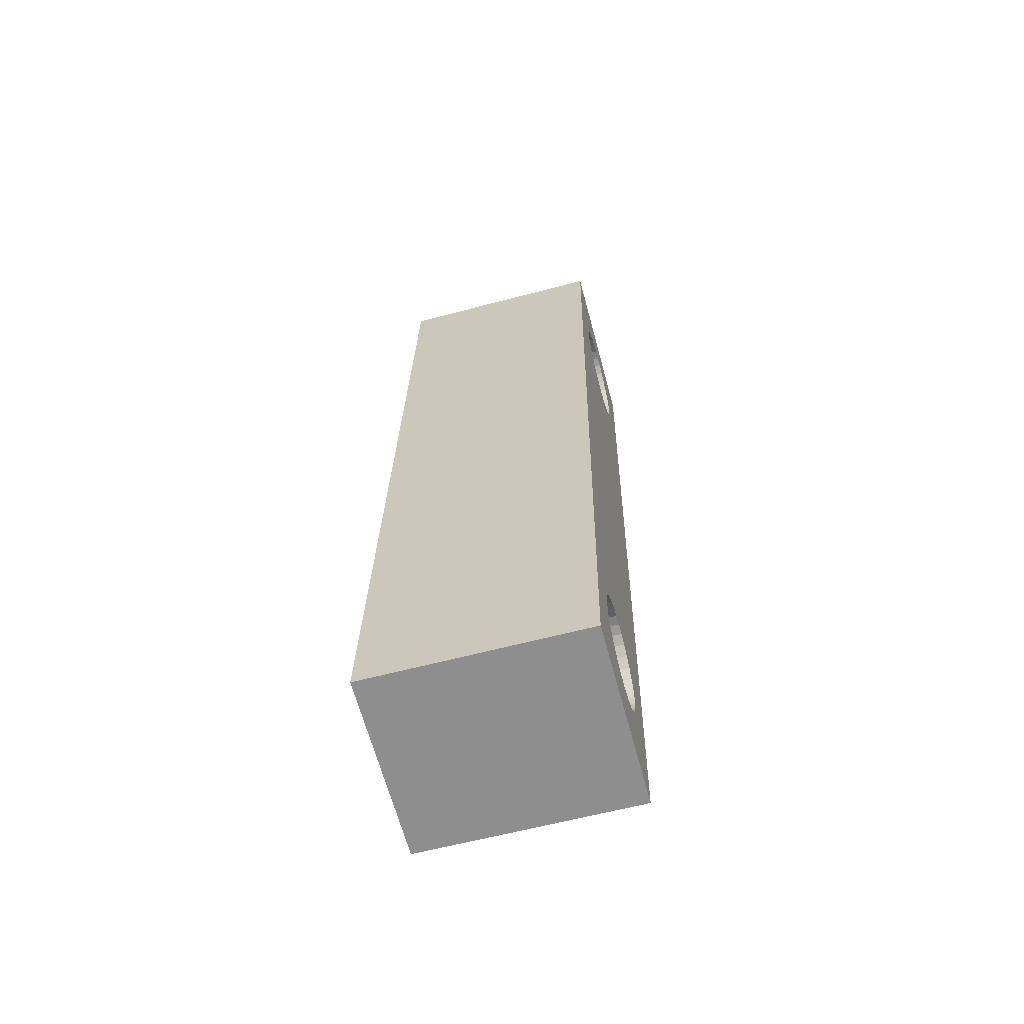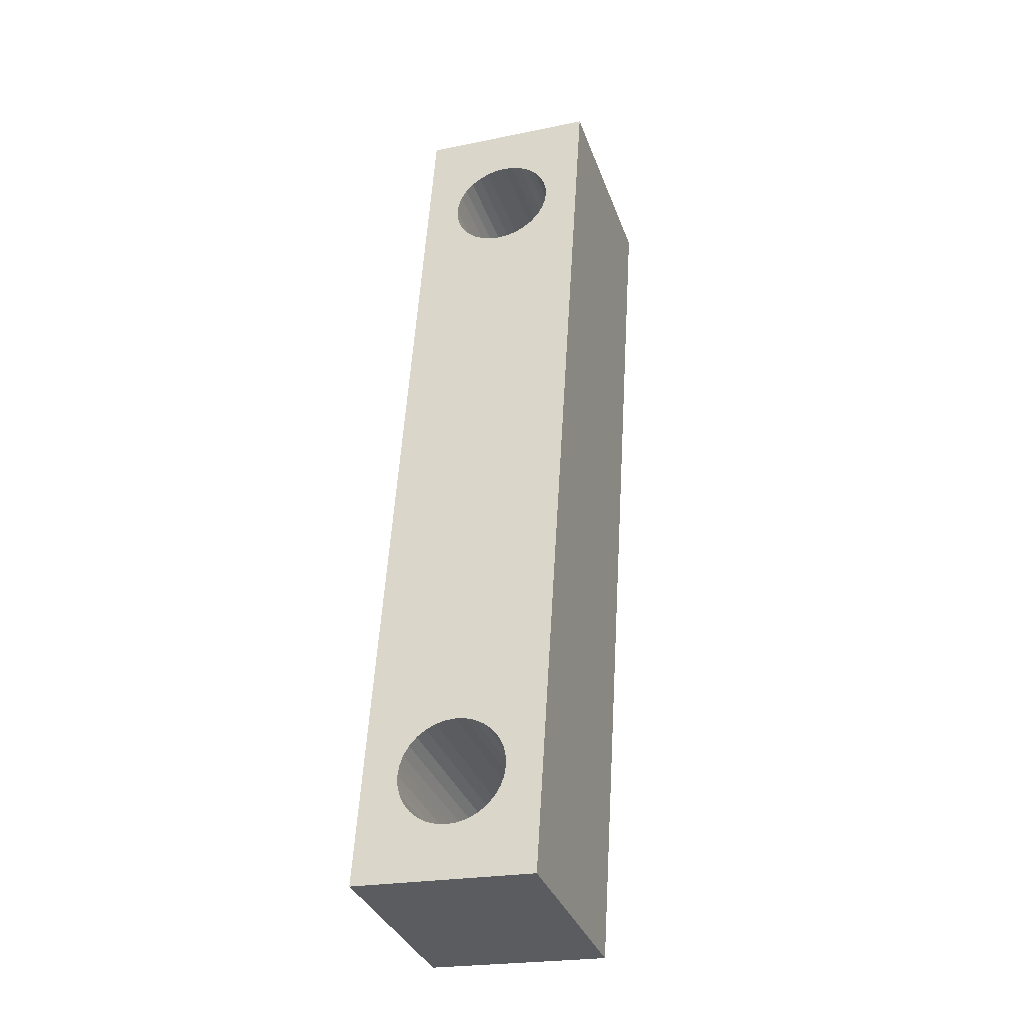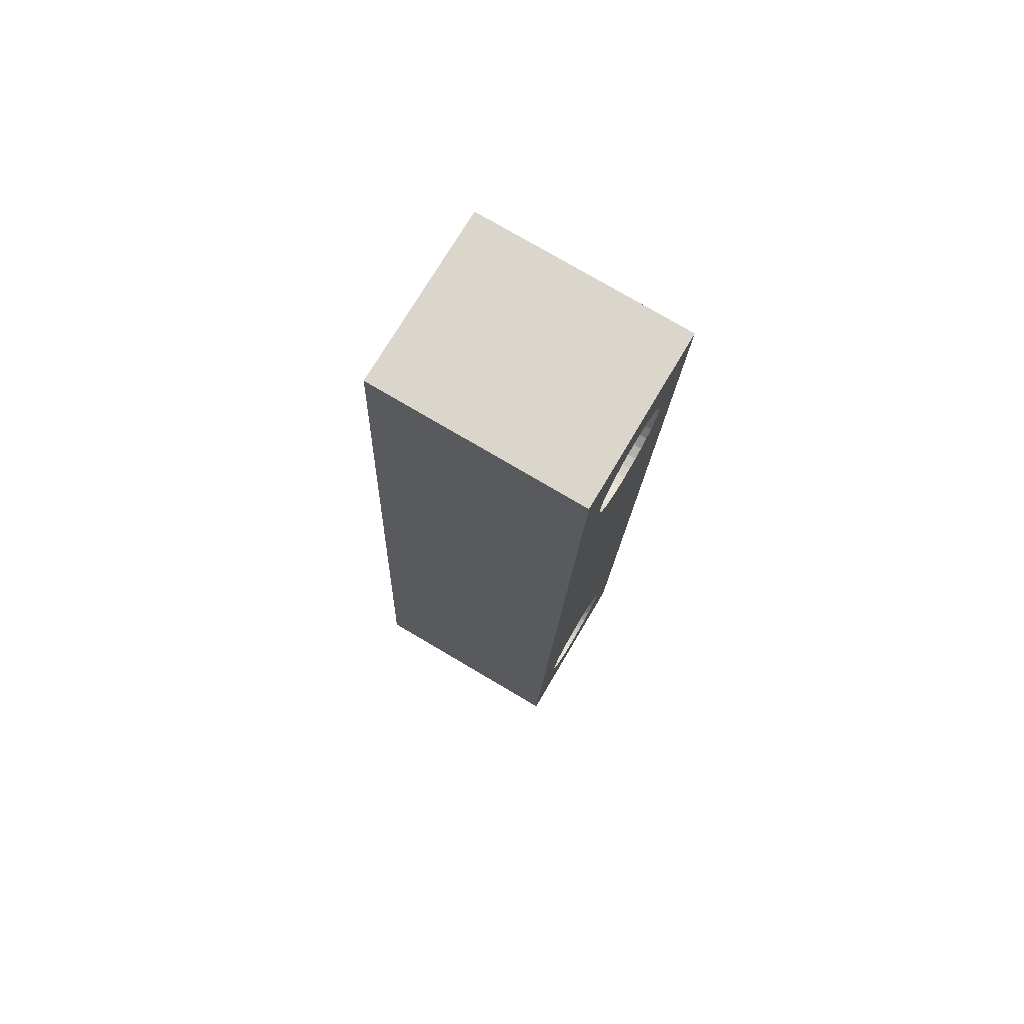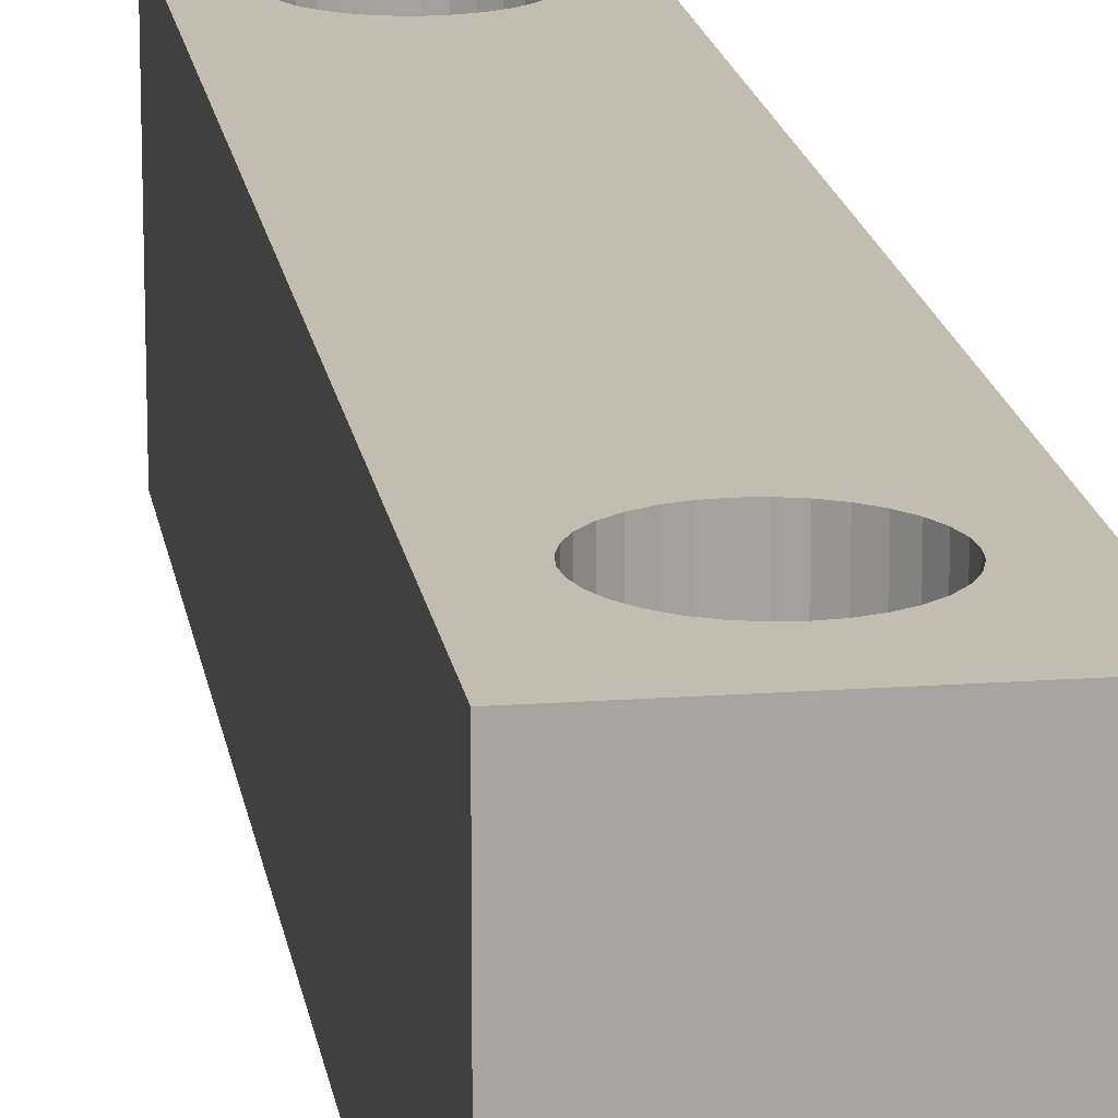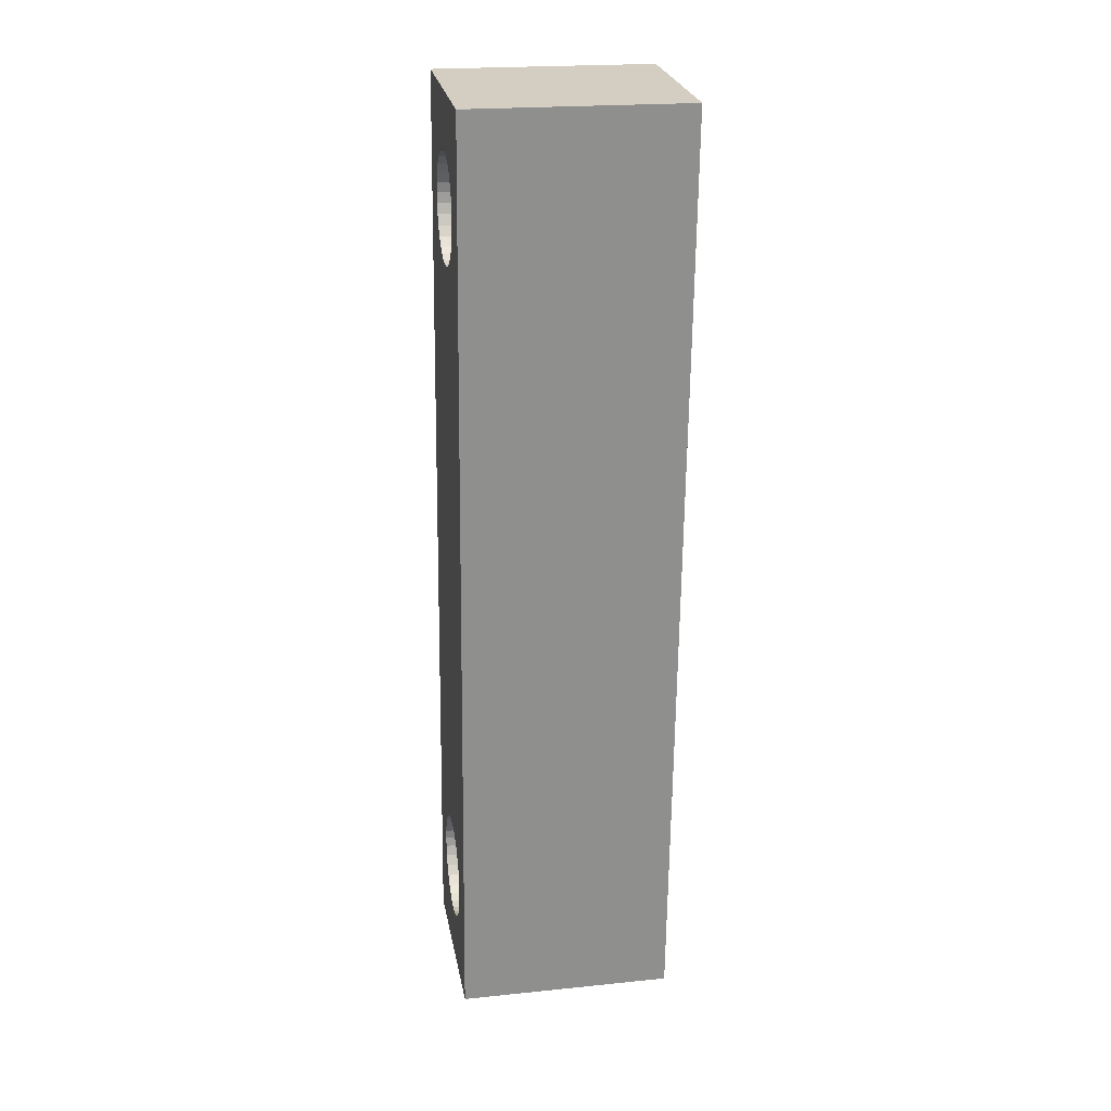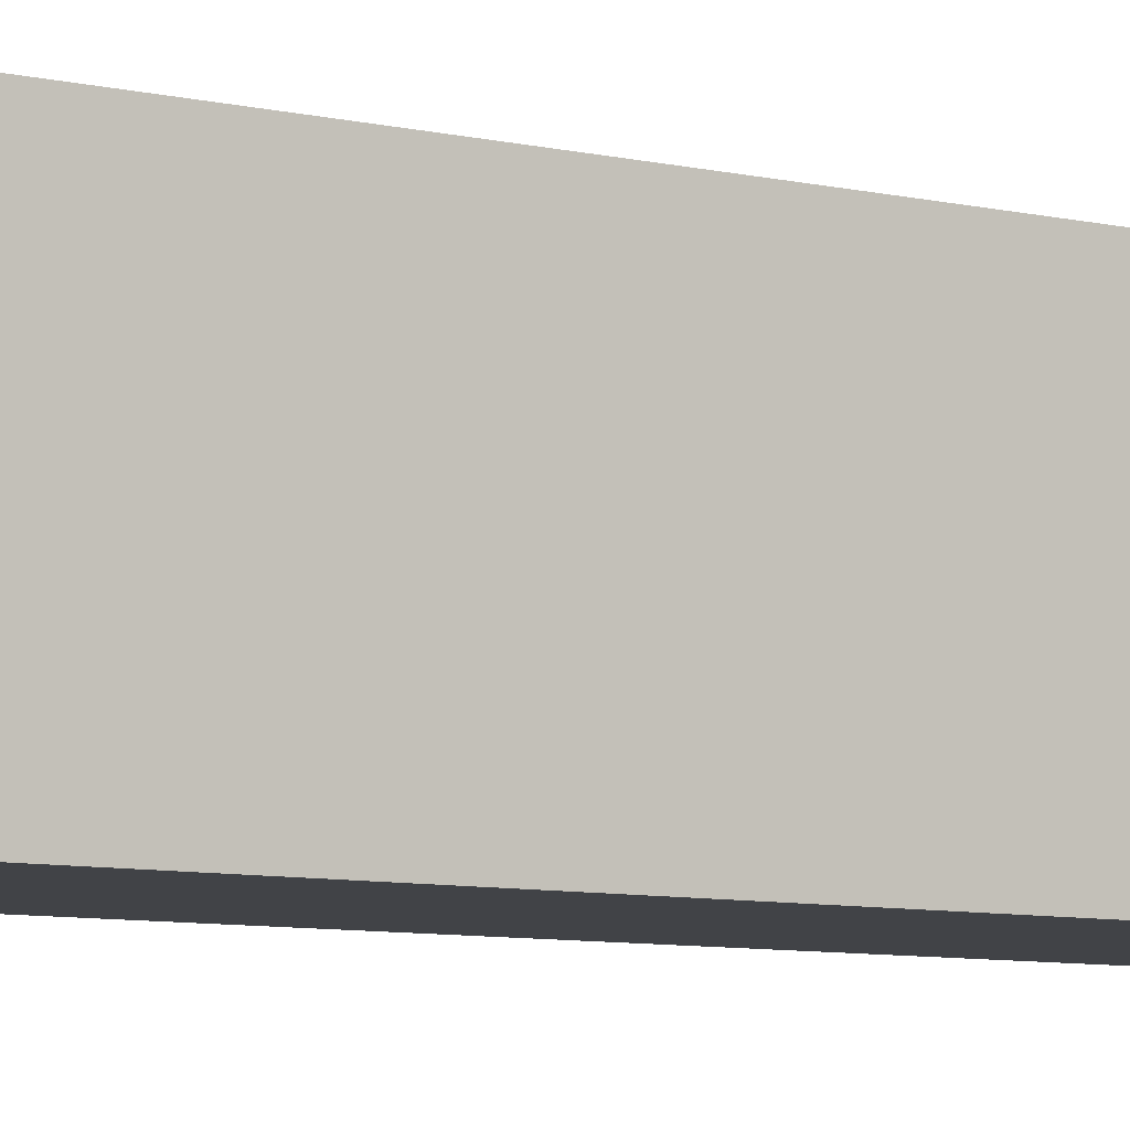
<metadata>
{"format":"obj","ext":"obj","renderer":"f3d","projection":"perspective","resolution":1024,"background":"white","views":[{"elev":-61.5,"azim":105.1,"up":"+Y"},{"elev":-34.9,"azim":-161.4,"up":"+Y"},{"elev":77.1,"azim":120.5,"up":"+Y"},{"elev":16.8,"azim":175.3,"up":"+Z"},{"elev":21.3,"azim":-100.3,"up":"+Y"},{"elev":-7.0,"azim":57.5,"up":"+Z"}]}
</metadata>
<code>
v -0.05288 0.513 -0.17
v -0.05601 0.5182 -0.05
v -0.05601 0.5182 -0.17
v -0.06021 0.5227 -0.17
v -0.034 0.5633 -0.17
v -0.05092 0.5075 -0.17
v -0.05006 0.5021 -0.17
v -0.0002342 0.0444 -0.17
v -0.05021 0.4966 -0.17
v -0.05145 0.491 -0.17
v -0.05388 0.4854 -0.17
v -0.05745 0.4804 -0.17
v -0.06199 0.4762 -0.17
v -0.06717 0.4731 -0.17
v -0.07264 0.4711 -0.17
v -0.07805 0.4702 -0.17
v -0.08353 0.4704 -0.17
v -0.08921 0.4716 -0.17
v -0.09475 0.4741 -0.17
v -0.09979 0.4776 -0.17
v -0.09475 0.4741 -0.05
v -0.09979 0.4776 -0.05
v -0.1 0.0379 -0.05
v -0.08921 0.4716 -0.05
v -0.08353 0.4704 -0.05
v -0.07805 0.4702 -0.05
v -0.07264 0.4711 -0.05
v -0.06717 0.4731 -0.05
v -0.06199 0.4762 -0.05
v -0.05745 0.4804 -0.05
v -0.05388 0.4854 -0.05
v -0.05145 0.491 -0.05
v -0.034 0.5633 -0.05
v -0.0002342 0.0444 -0.05
v -0.02409 0.103 -0.05
v -0.02423 0.09749 -0.05
v -0.02494 0.1084 -0.05
v -0.02691 0.1139 -0.05
v -0.03003 0.119 -0.05
v -0.03423 0.1236 -0.05
v -0.03927 0.1271 -0.05
v -0.04482 0.1296 -0.05
v -0.05049 0.1308 -0.05
v -0.05597 0.131 -0.05
v -0.06139 0.1301 -0.05
v -0.06686 0.1281 -0.05
v -0.07204 0.125 -0.05
v -0.07657 0.1208 -0.05
v -0.08015 0.1158 -0.05
v -0.08258 0.1102 -0.05
v -0.08382 0.1046 -0.05
v -0.08396 0.09908 -0.05
v -0.08311 0.09366 -0.05
v -0.08114 0.08819 -0.05
v -0.07802 0.08301 -0.05
v -0.07382 0.07848 -0.05
v -0.06878 0.0749 -0.05
v -0.06323 0.07247 -0.05
v -0.05756 0.07123 -0.05
v -0.05208 0.07109 -0.05
v -0.04666 0.07194 -0.05
v -0.04119 0.07391 -0.05
v -0.03601 0.07703 -0.05
v -0.03148 0.08123 -0.05
v -0.0279 0.08627 -0.05
v -0.02547 0.09181 -0.05
v -0.02423 0.09749 -0.17
v -0.02547 0.09181 -0.17
v -0.0279 0.08627 -0.17
v -0.03148 0.08123 -0.17
v -0.03601 0.07703 -0.17
v -0.04119 0.07391 -0.17
v -0.1 0.0379 -0.17
v -0.04666 0.07194 -0.17
v -0.05208 0.07109 -0.17
v -0.05756 0.07123 -0.17
v -0.06323 0.07247 -0.17
v -0.06878 0.0749 -0.17
v -0.07382 0.07848 -0.17
v -0.07802 0.08301 -0.17
v -0.08114 0.08819 -0.17
v -0.08311 0.09366 -0.17
v -0.08396 0.09908 -0.17
v -0.08382 0.1046 -0.17
v -0.1338 0.5568 -0.17
v -0.08258 0.1102 -0.17
v -0.08015 0.1158 -0.17
v -0.07657 0.1208 -0.17
v -0.07204 0.125 -0.17
v -0.06686 0.1281 -0.17
v -0.06139 0.1301 -0.17
v -0.05597 0.131 -0.17
v -0.05049 0.1308 -0.17
v -0.04482 0.1296 -0.17
v -0.03927 0.1271 -0.17
v -0.03423 0.1236 -0.17
v -0.03003 0.119 -0.17
v -0.02691 0.1139 -0.17
v -0.02494 0.1084 -0.17
v -0.02409 0.103 -0.17
v -0.1338 0.5568 -0.05
v -0.09801 0.5242 -0.17
v -0.09283 0.5273 -0.17
v -0.09801 0.5242 -0.05
v -0.1025 0.52 -0.17
v -0.1025 0.52 -0.05
v -0.1061 0.5149 -0.05
v -0.1086 0.5094 -0.05
v -0.1098 0.5037 -0.05
v -0.1099 0.4982 -0.05
v -0.1091 0.4928 -0.05
v -0.1071 0.4873 -0.05
v -0.104 0.4822 -0.05
v -0.104 0.4822 -0.17
v -0.1071 0.4873 -0.17
v -0.1091 0.4928 -0.17
v -0.1099 0.4982 -0.17
v -0.1098 0.5037 -0.17
v -0.1086 0.5094 -0.17
v -0.1061 0.5149 -0.17
v -0.09283 0.5273 -0.05
v -0.08736 0.5293 -0.17
v -0.08195 0.5301 -0.17
v -0.08736 0.5293 -0.05
v -0.08195 0.5301 -0.05
v -0.07647 0.53 -0.17
v -0.07079 0.5287 -0.17
v -0.06525 0.5263 -0.17
v -0.06525 0.5263 -0.05
v -0.07079 0.5287 -0.05
v -0.07647 0.53 -0.05
v -0.06021 0.5227 -0.05
v -0.05288 0.513 -0.05
v -0.05092 0.5075 -0.05
v -0.05006 0.5021 -0.05
v -0.05021 0.4966 -0.05
f 1 2 3
f 4 5 3
f 3 5 1
f 1 5 6
f 6 5 7
f 5 8 7
f 7 8 9
f 9 8 10
f 10 8 11
f 11 8 12
f 12 8 13
f 13 8 14
f 14 8 15
f 15 8 16
f 16 8 17
f 17 8 18
f 18 8 19
f 19 20 21
f 22 23 21
f 21 23 24
f 24 23 25
f 25 23 26
f 26 23 27
f 27 23 28
f 28 23 29
f 29 23 30
f 30 23 31
f 31 23 32
f 32 23 33
f 34 33 35
f 36 34 35
f 35 33 37
f 37 33 38
f 38 33 39
f 39 33 40
f 40 33 41
f 41 33 42
f 42 33 43
f 43 33 44
f 44 33 45
f 45 33 46
f 46 33 47
f 47 33 48
f 48 33 49
f 49 33 50
f 33 23 50
f 50 23 51
f 51 23 52
f 52 23 53
f 53 23 54
f 54 23 55
f 55 23 56
f 56 23 57
f 57 23 58
f 58 23 59
f 59 23 60
f 23 34 60
f 60 34 61
f 61 34 62
f 62 34 63
f 63 34 64
f 64 34 65
f 65 34 66
f 66 34 36
f 35 67 36
f 67 68 36
f 36 68 66
f 68 69 66
f 66 69 65
f 69 70 65
f 65 70 64
f 70 71 64
f 64 71 63
f 62 63 72
f 72 73 74
f 74 73 75
f 75 73 76
f 76 73 77
f 77 73 78
f 78 73 79
f 79 73 80
f 80 73 81
f 81 73 82
f 82 73 83
f 83 73 84
f 73 85 84
f 84 85 86
f 86 85 87
f 87 85 88
f 88 85 89
f 89 85 90
f 90 85 91
f 91 85 92
f 92 85 93
f 93 85 94
f 93 94 43
f 44 93 43
f 43 94 42
f 94 95 42
f 42 95 41
f 95 96 41
f 41 96 40
f 96 97 40
f 40 97 39
f 98 39 97
f 96 85 97
f 97 85 98
f 98 8 99
f 99 8 100
f 100 8 67
f 67 8 68
f 68 8 69
f 69 8 70
f 70 8 71
f 8 73 71
f 71 73 72
f 74 62 72
f 72 63 71
f 61 62 74
f 75 61 74
f 60 61 75
f 75 76 60
f 60 76 59
f 76 77 59
f 59 77 58
f 77 78 58
f 58 78 57
f 78 79 57
f 57 79 56
f 79 80 56
f 56 80 55
f 81 55 80
f 54 55 81
f 82 54 81
f 53 54 82
f 83 53 82
f 52 53 83
f 83 84 52
f 52 84 51
f 84 86 51
f 51 86 50
f 86 87 50
f 50 87 49
f 87 88 49
f 49 88 48
f 88 89 48
f 48 89 47
f 46 47 90
f 91 46 90
f 90 47 89
f 45 46 91
f 92 45 91
f 44 45 92
f 92 93 44
f 23 101 73
f 73 101 85
f 85 101 5
f 5 101 33
f 33 8 5
f 85 5 102
f 103 104 102
f 105 102 106
f 104 101 106
f 106 101 107
f 107 101 108
f 108 101 109
f 109 101 110
f 110 101 111
f 101 23 111
f 111 23 112
f 112 23 113
f 113 23 22
f 21 20 22
f 20 114 22
f 22 114 113
f 115 113 114
f 20 8 114
f 114 8 115
f 8 85 115
f 115 85 116
f 116 85 117
f 117 118 110
f 110 118 109
f 118 119 109
f 109 119 108
f 119 120 108
f 108 120 107
f 120 105 107
f 107 105 106
f 106 102 104
f 121 101 104
f 121 104 103
f 122 121 103
f 102 5 103
f 103 5 122
f 123 124 122
f 124 121 122
f 122 5 123
f 125 124 123
f 123 5 126
f 126 5 127
f 127 5 128
f 128 5 4
f 128 4 129
f 33 101 129
f 129 101 130
f 130 101 131
f 131 101 125
f 125 101 124
f 124 101 121
f 123 126 125
f 125 126 131
f 126 127 131
f 131 127 130
f 127 128 130
f 130 128 129
f 132 33 129
f 129 4 132
f 2 33 132
f 4 3 132
f 132 3 2
f 133 33 2
f 133 2 1
f 6 133 1
f 134 33 133
f 134 133 6
f 7 134 6
f 135 33 134
f 135 134 7
f 7 9 135
f 136 33 135
f 135 9 136
f 32 33 136
f 9 10 136
f 136 10 32
f 10 11 32
f 32 11 31
f 11 12 31
f 31 12 30
f 12 13 30
f 30 13 29
f 28 29 14
f 15 28 14
f 14 29 13
f 27 28 15
f 16 27 15
f 26 27 16
f 16 17 26
f 26 17 25
f 17 18 25
f 25 18 24
f 18 19 24
f 24 19 21
f 19 8 20
f 34 8 33
f 34 73 8
f 98 85 8
f 94 85 95
f 95 85 96
f 118 85 119
f 119 85 120
f 120 85 105
f 105 85 102
f 117 85 118
f 110 111 117
f 117 111 116
f 111 112 116
f 116 112 115
f 112 113 115
f 99 38 98
f 38 39 98
f 37 38 99
f 100 37 99
f 35 37 100
f 100 67 35
f 23 73 34

</code>
